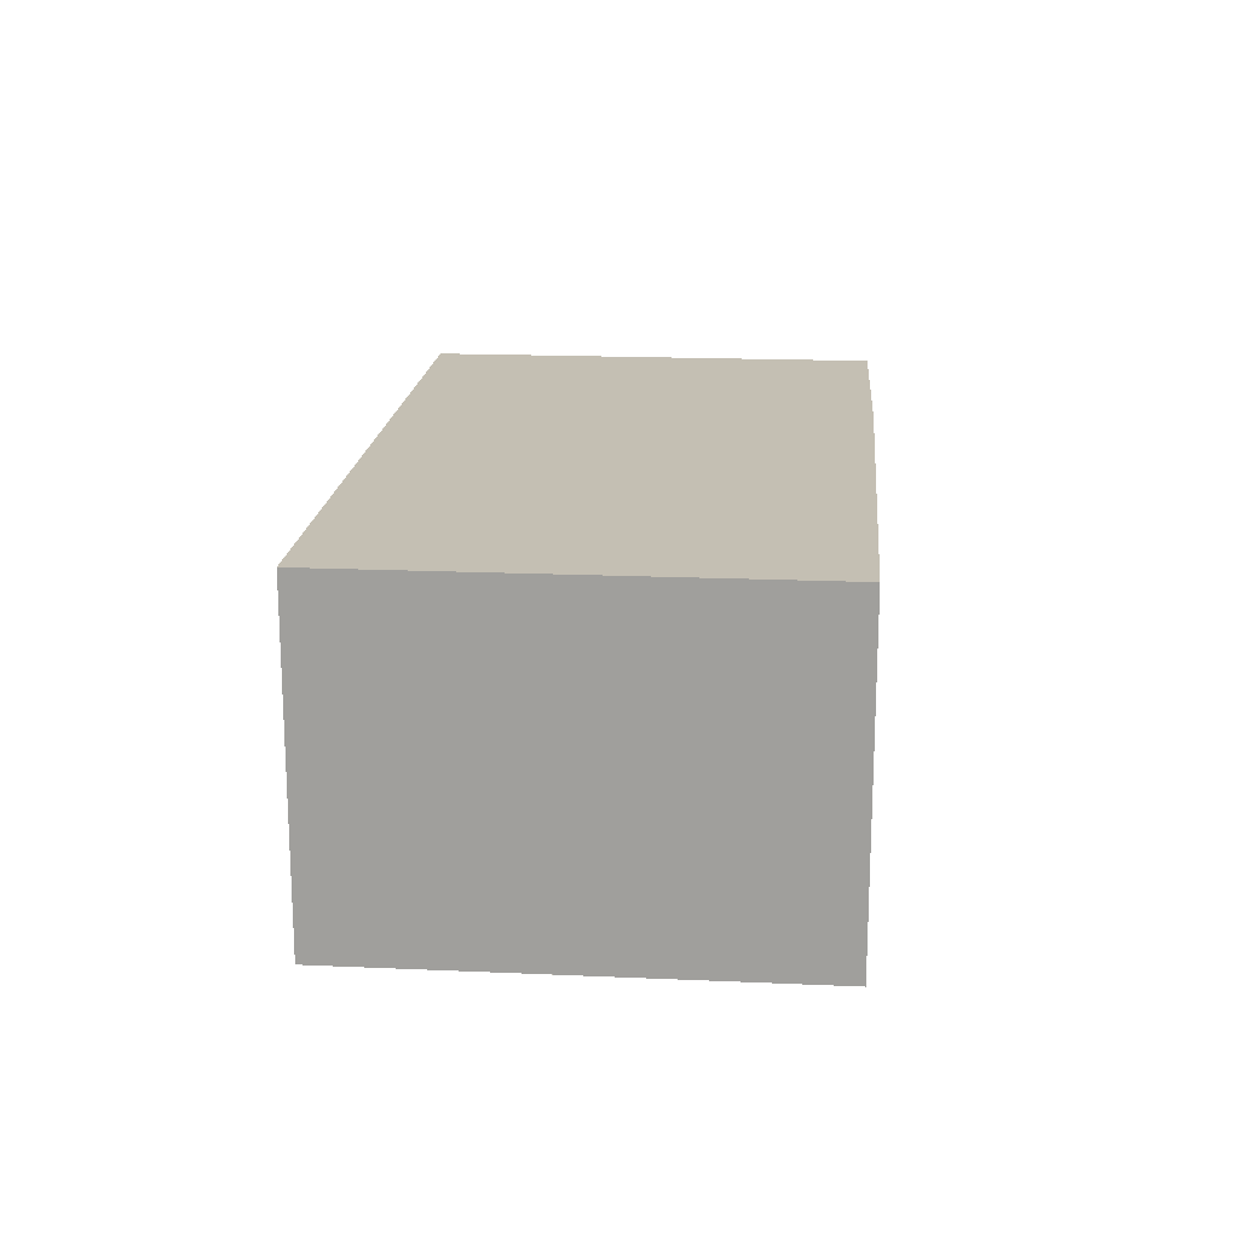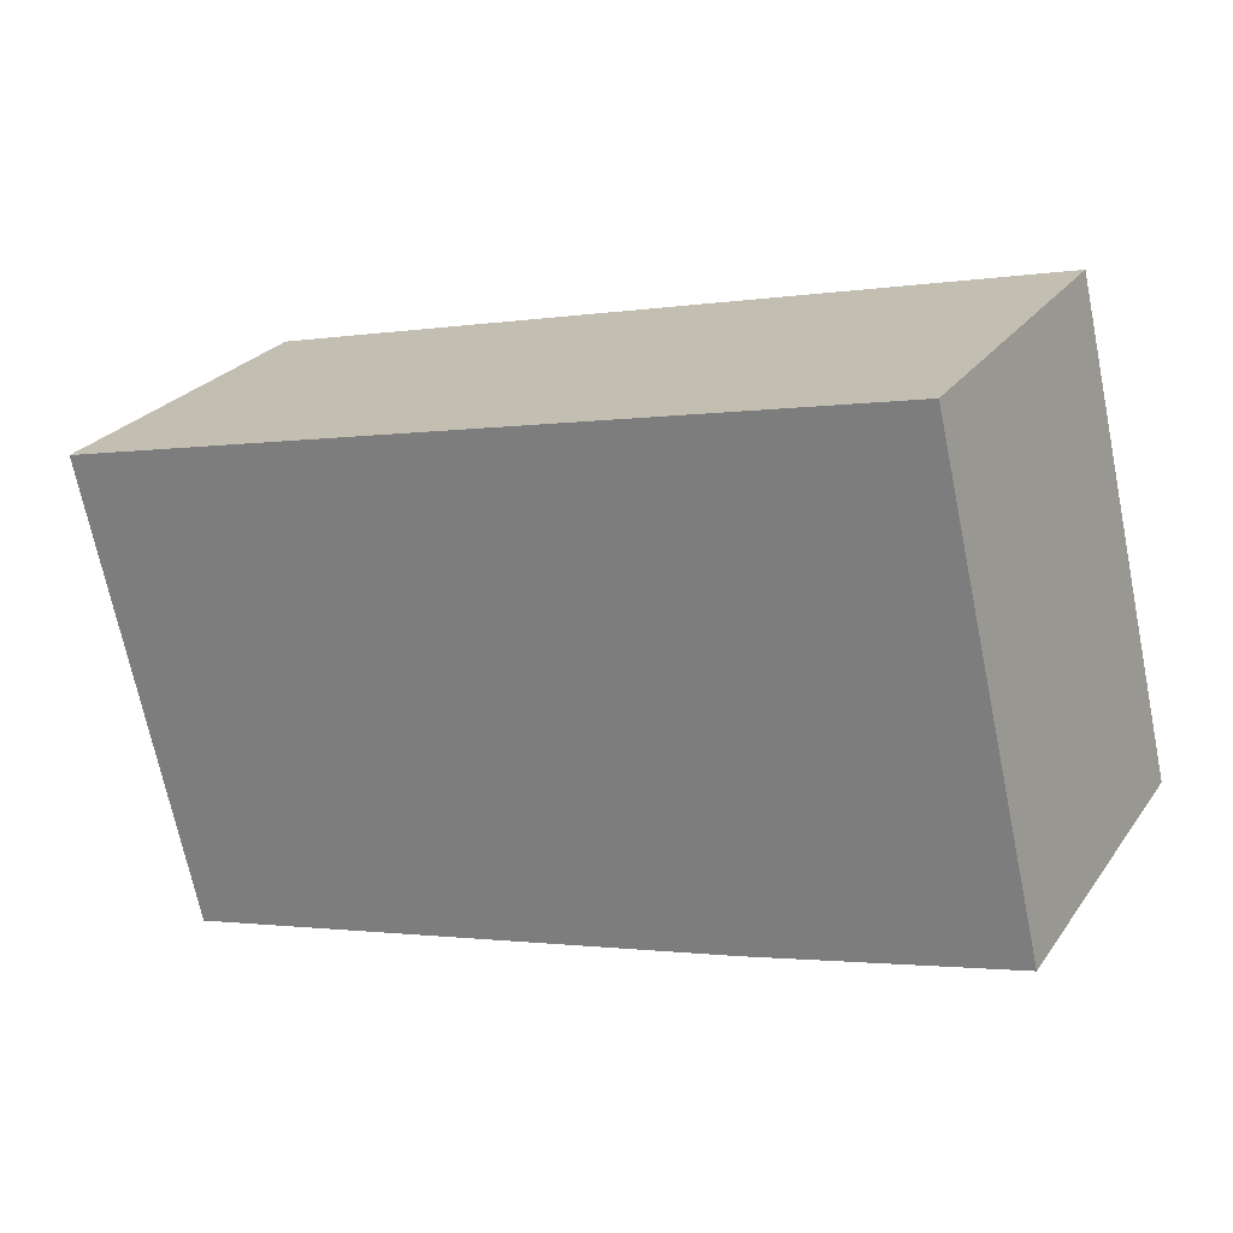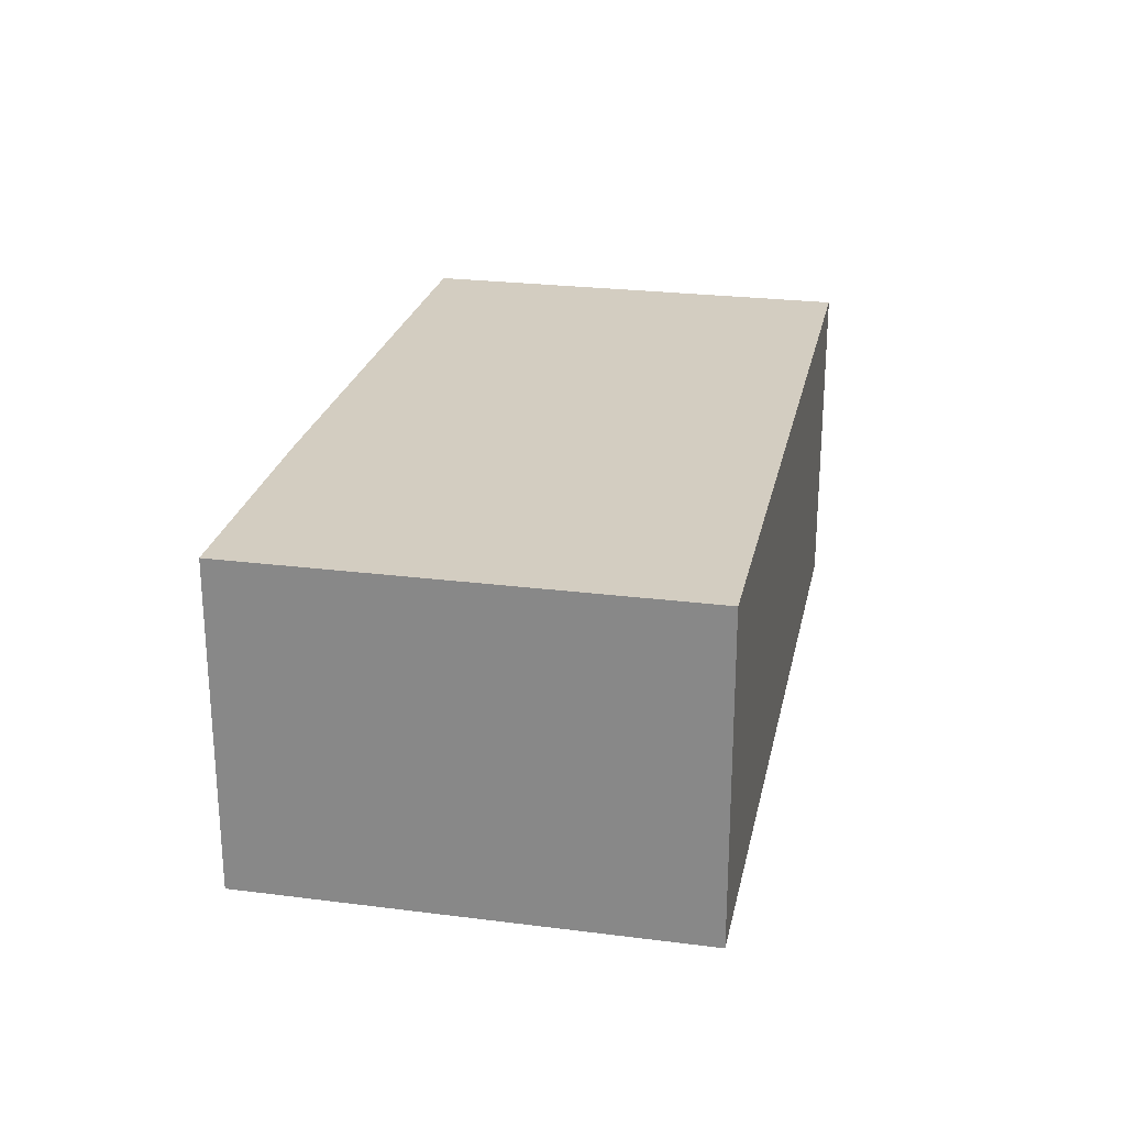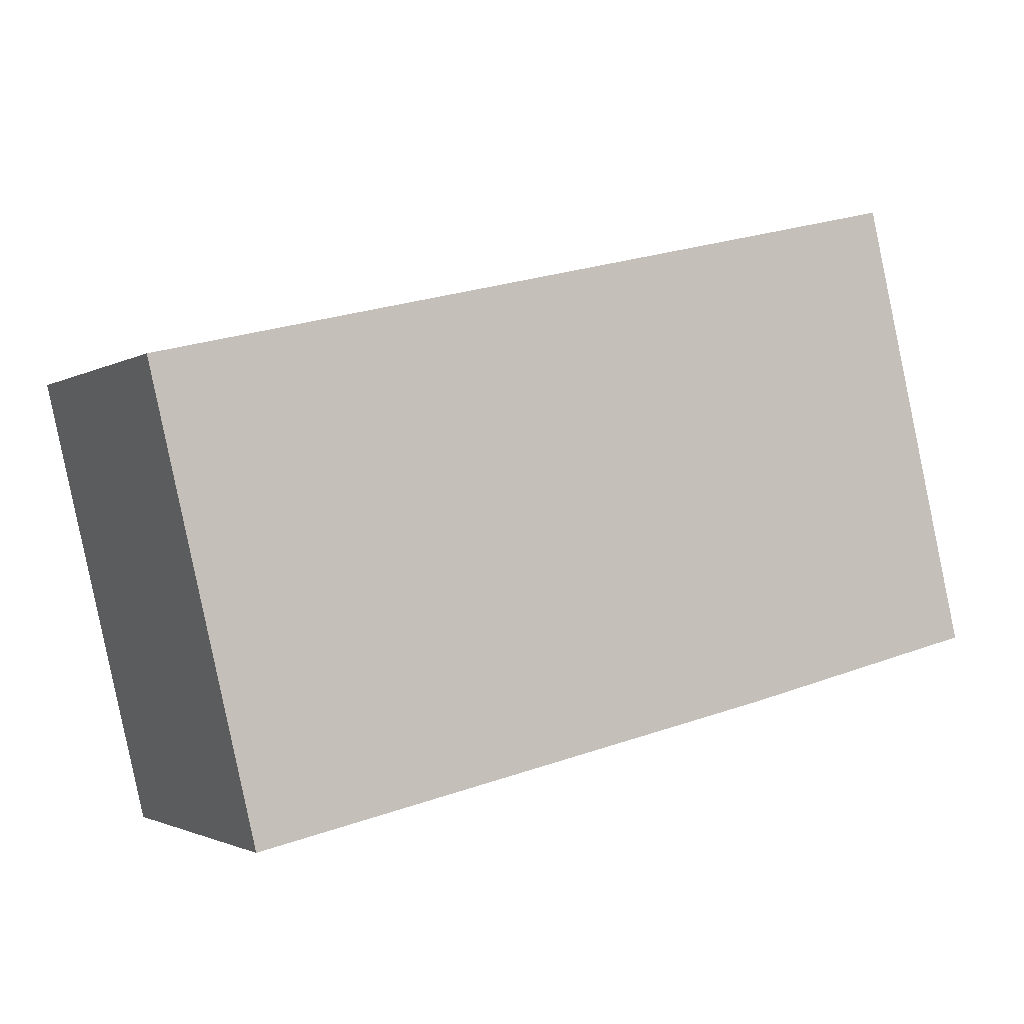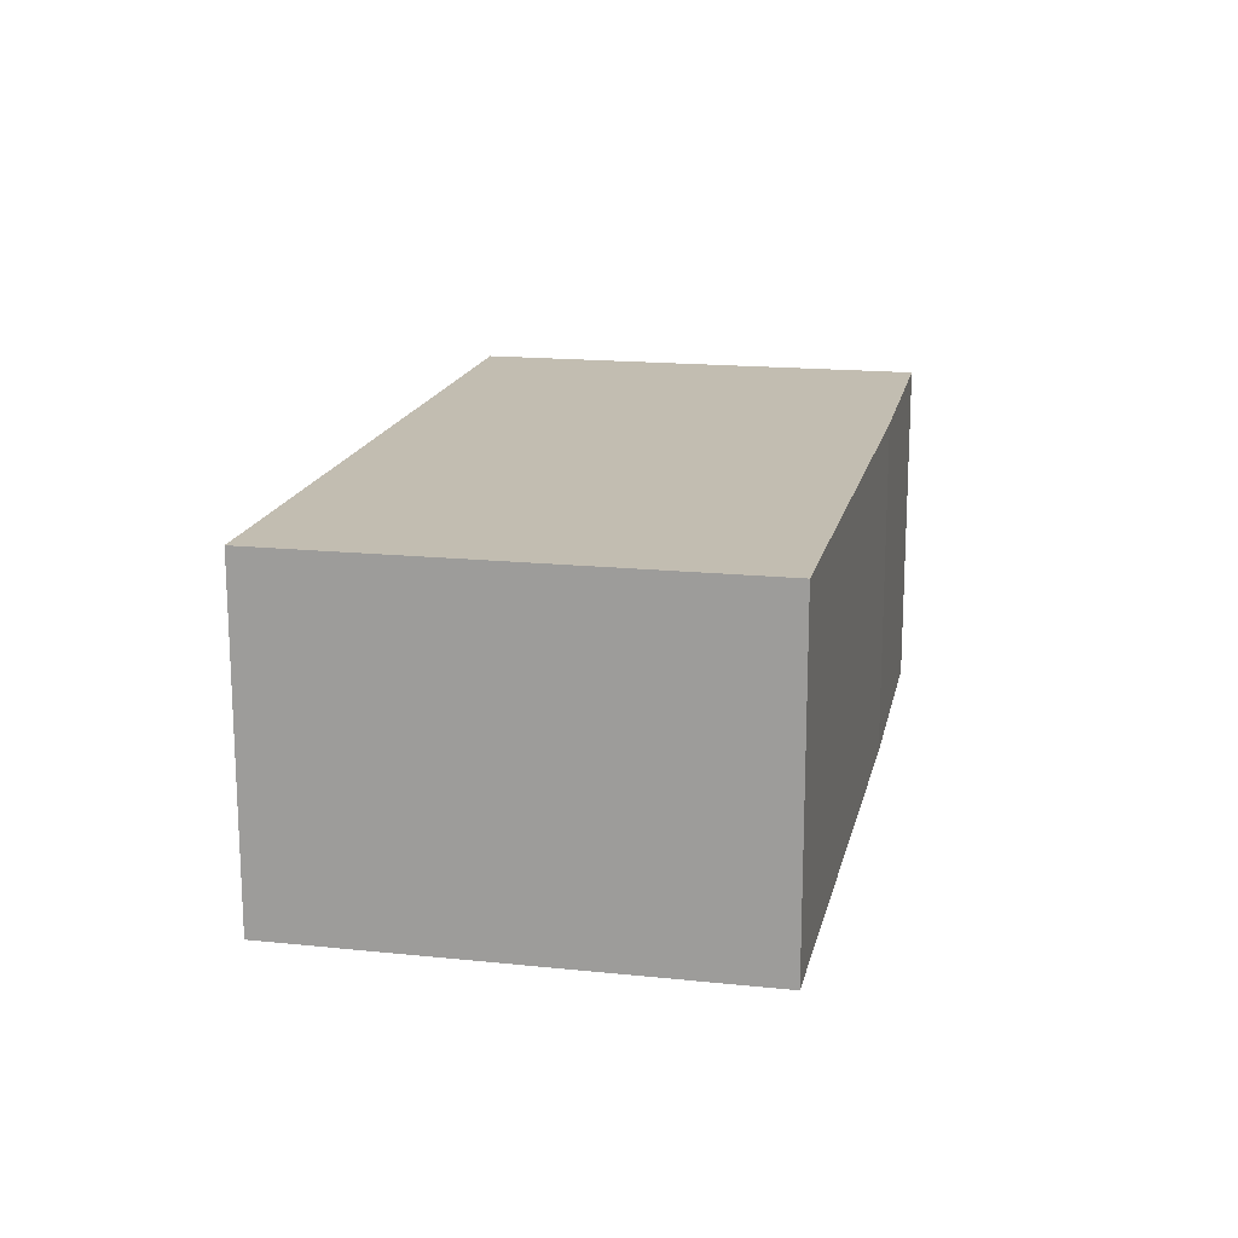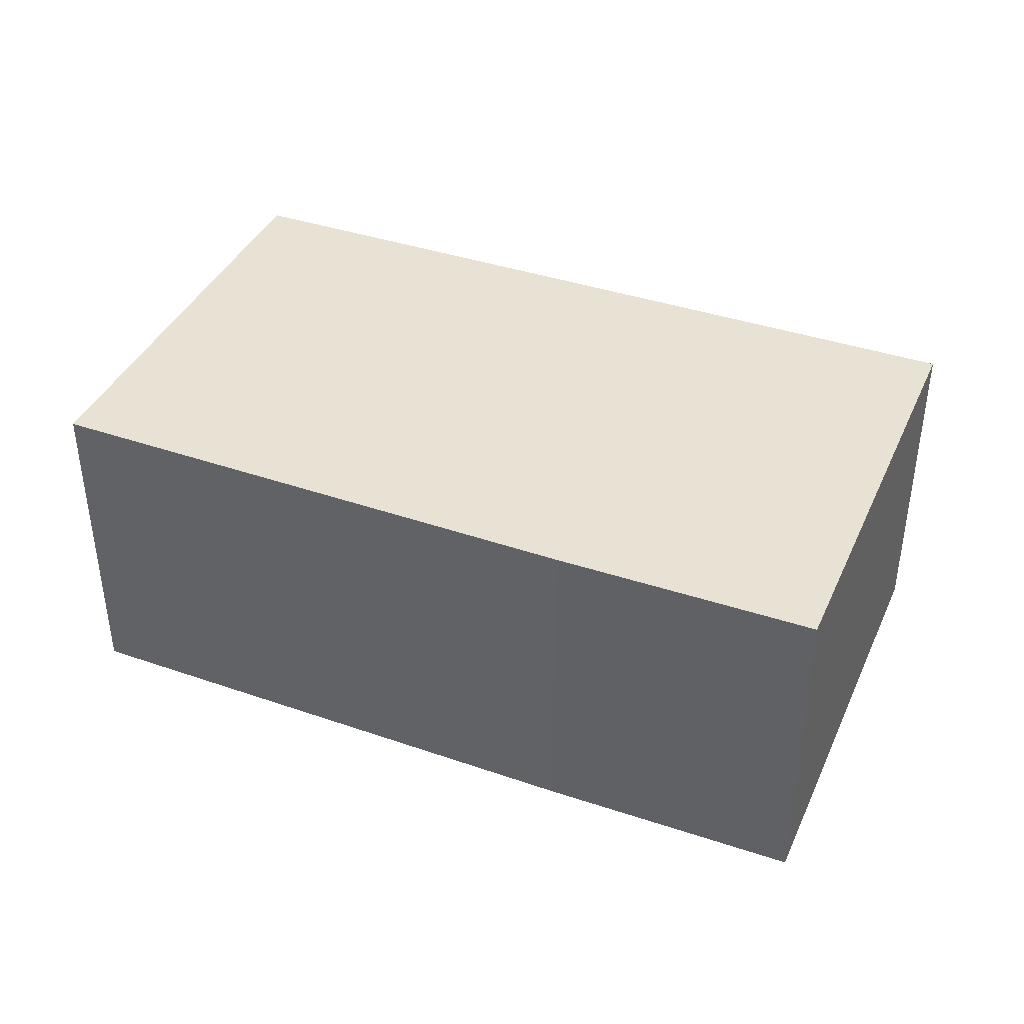
<metadata>
{"format":"obj","ext":"obj","renderer":"f3d","projection":"perspective","resolution":1024,"background":"white","views":[{"elev":17.9,"azim":108.1,"up":"+Y"},{"elev":25.5,"azim":-152.7,"up":"+Z"},{"elev":24.8,"azim":-65.0,"up":"+Y"},{"elev":-2.0,"azim":152.7,"up":"+Z"},{"elev":16.9,"azim":115.1,"up":"+Y"},{"elev":39.9,"azim":-144.0,"up":"+Y"}]}
</metadata>
<code>
v  0 0 0
v  9.334 -1.658e-16 2.707
v  1.099 -2.862e-16 4.674
v  8.249 1.174e-16 -1.917
v  2.636 3.942e-17 -0.6437
v  1.099 3.468 4.674
v  2.636 3.468 -0.6439
v  7.391e-05 3.468 -0.00011
v  8.249 3.468 -1.917
v  9.334 3.468 2.707
g defaultobject
f 1 2 3
f 2 1 4
f 4 1 5
f 6 7 8
f 7 6 9
f 9 6 10
f 6 1 3
f 1 6 8
f 2 6 3
f 6 2 10
f 4 10 2
f 10 4 9
f 7 4 5
f 4 7 9
f 8 5 1
f 5 8 7

</code>
